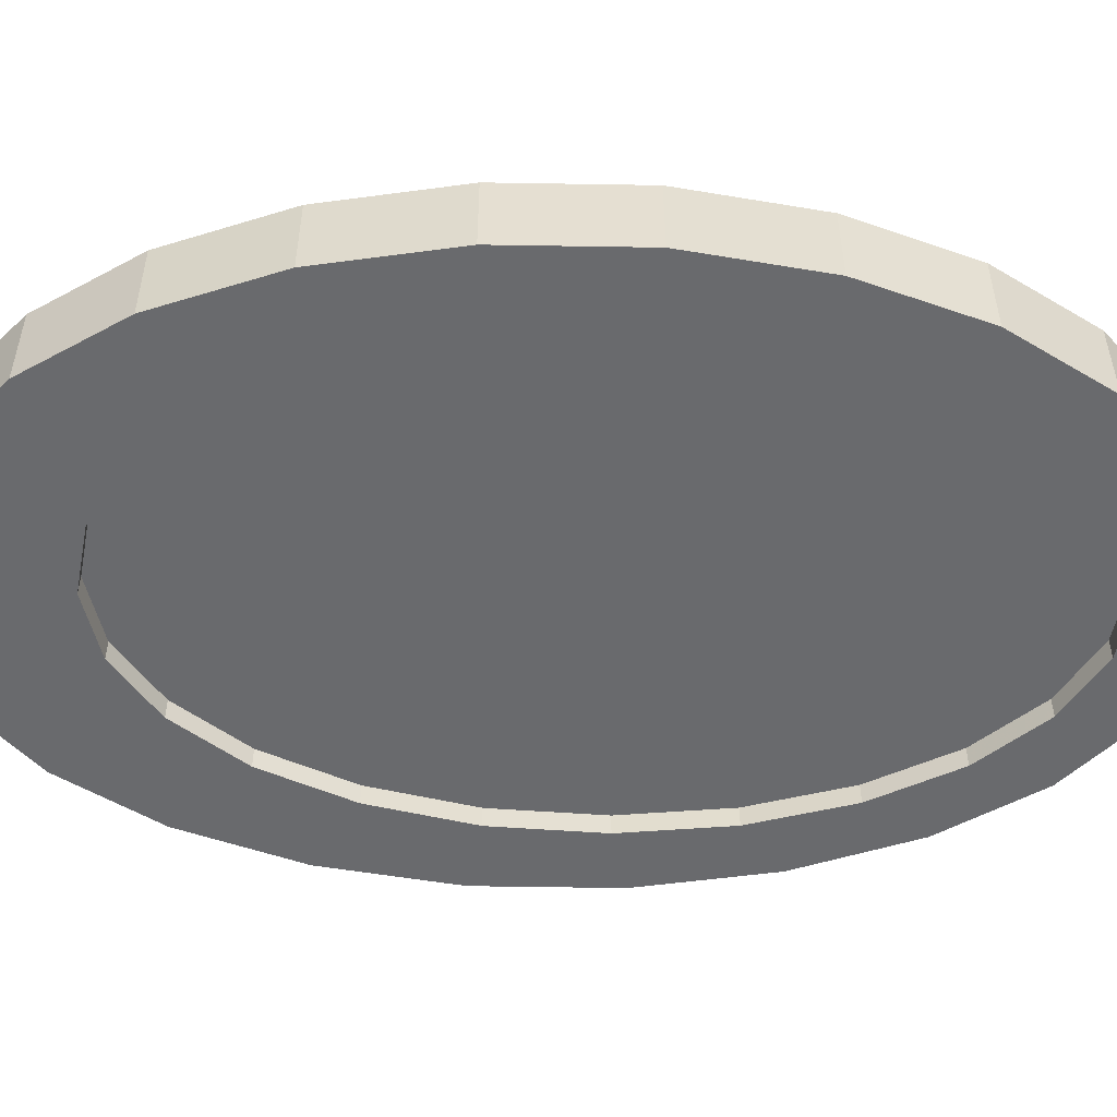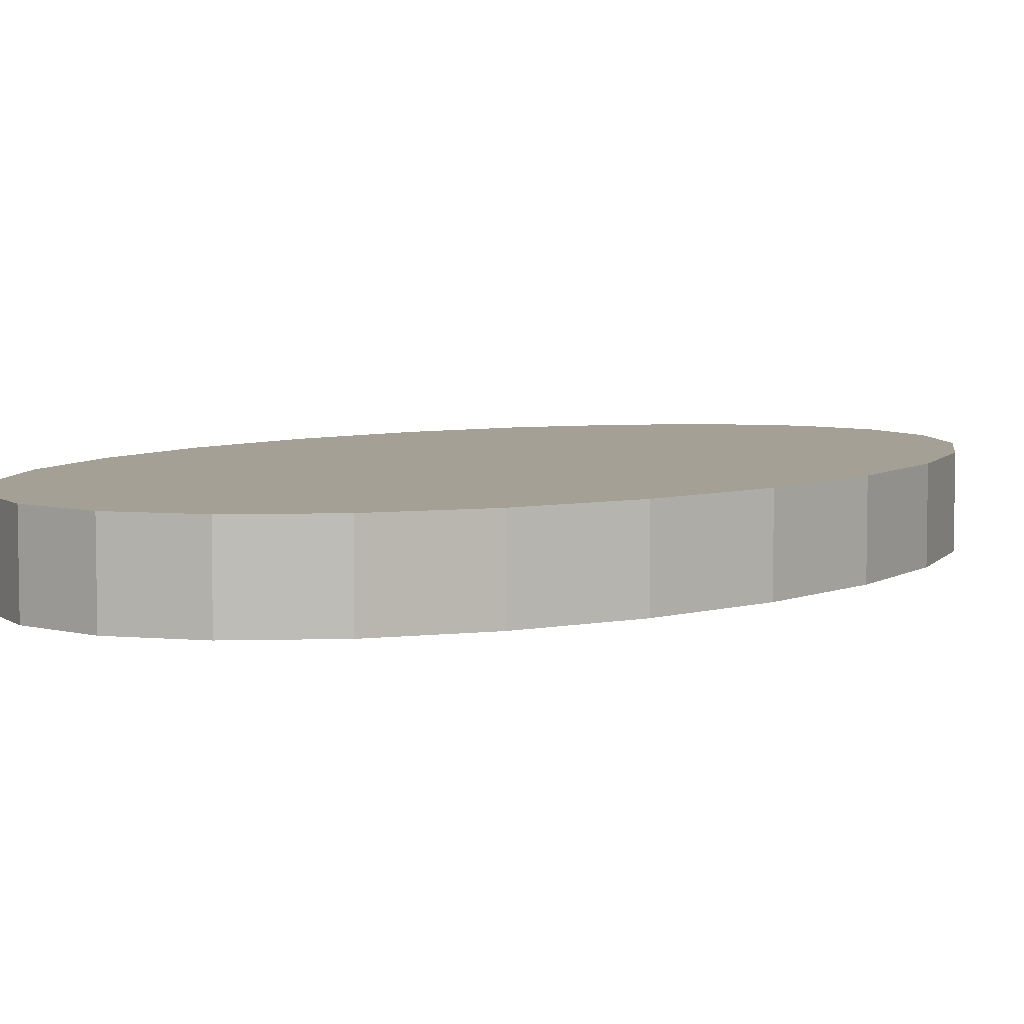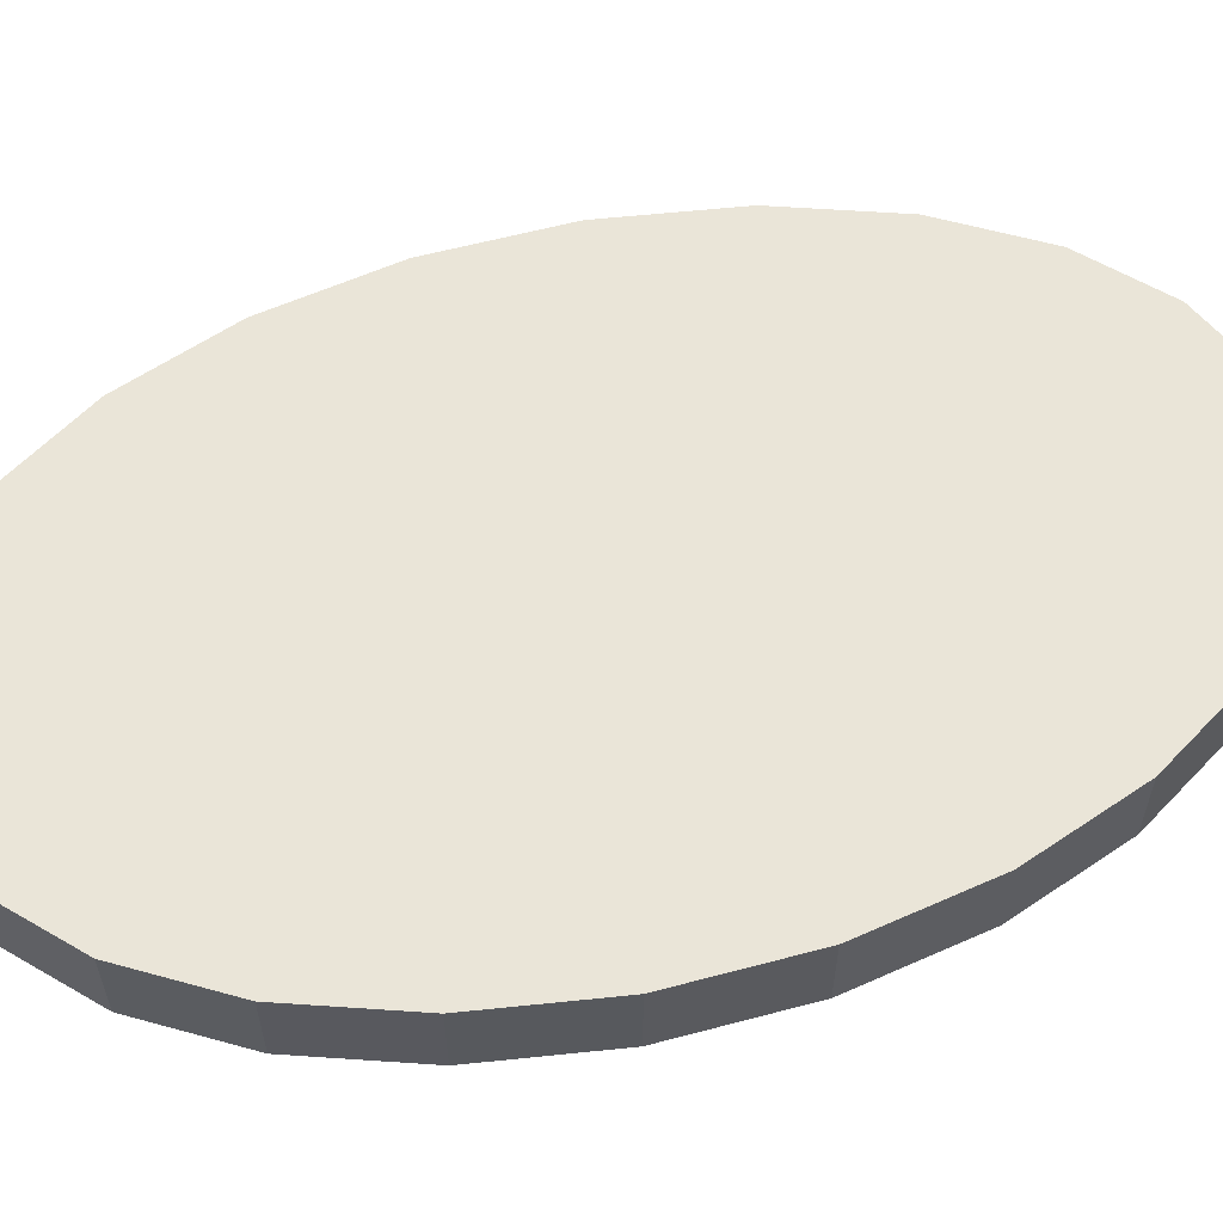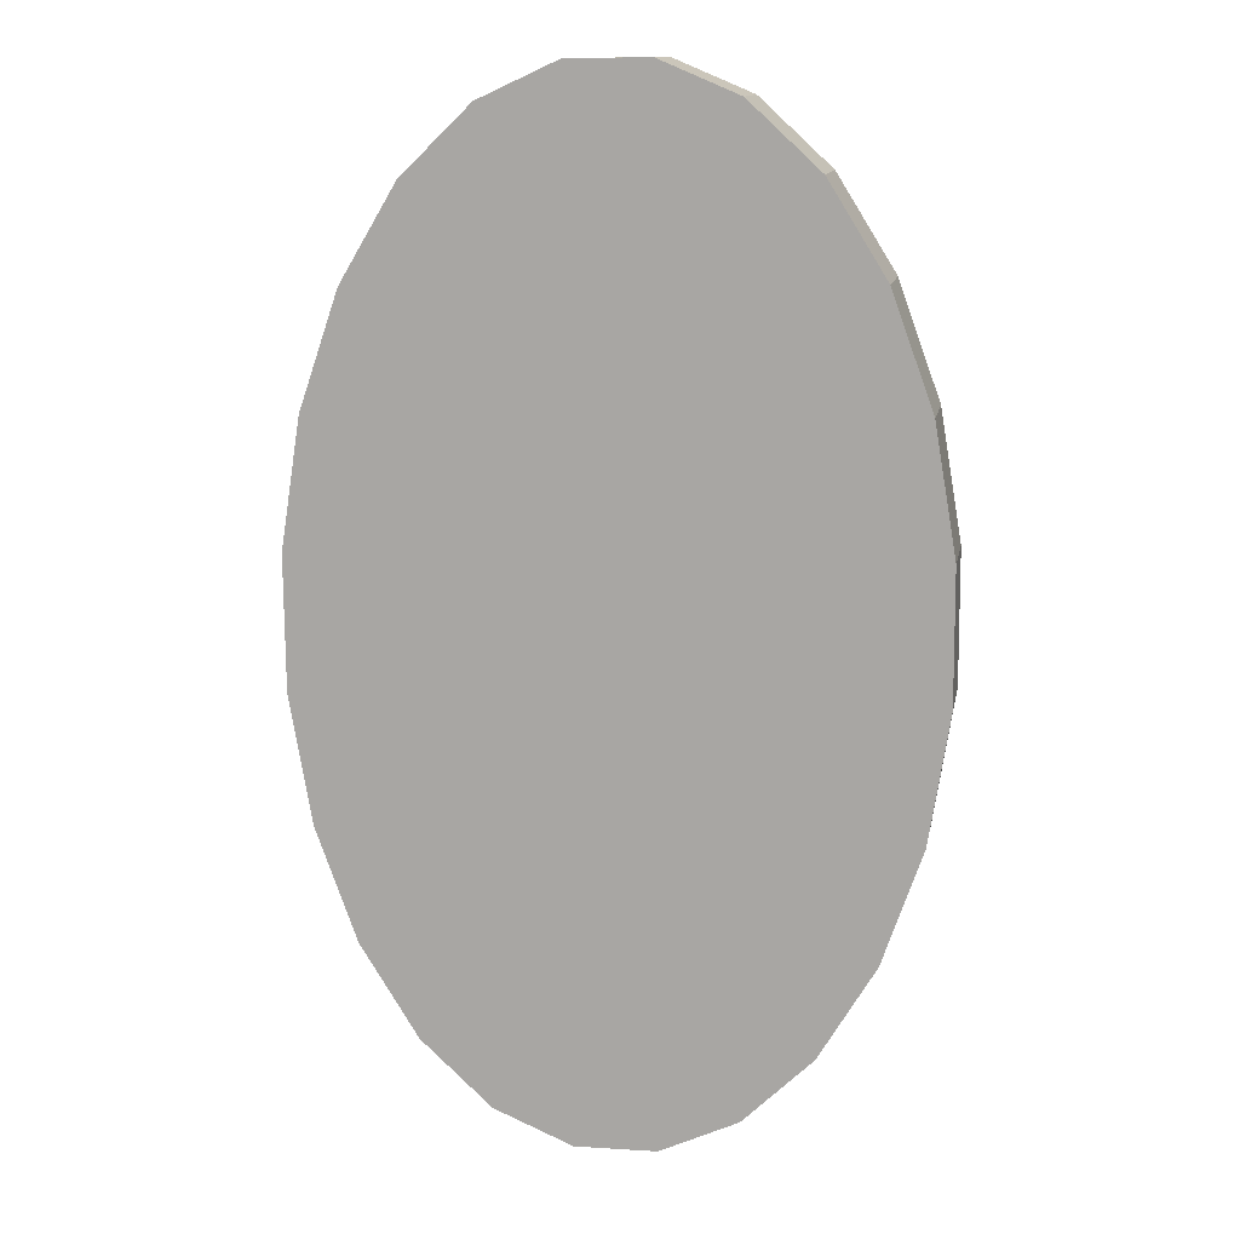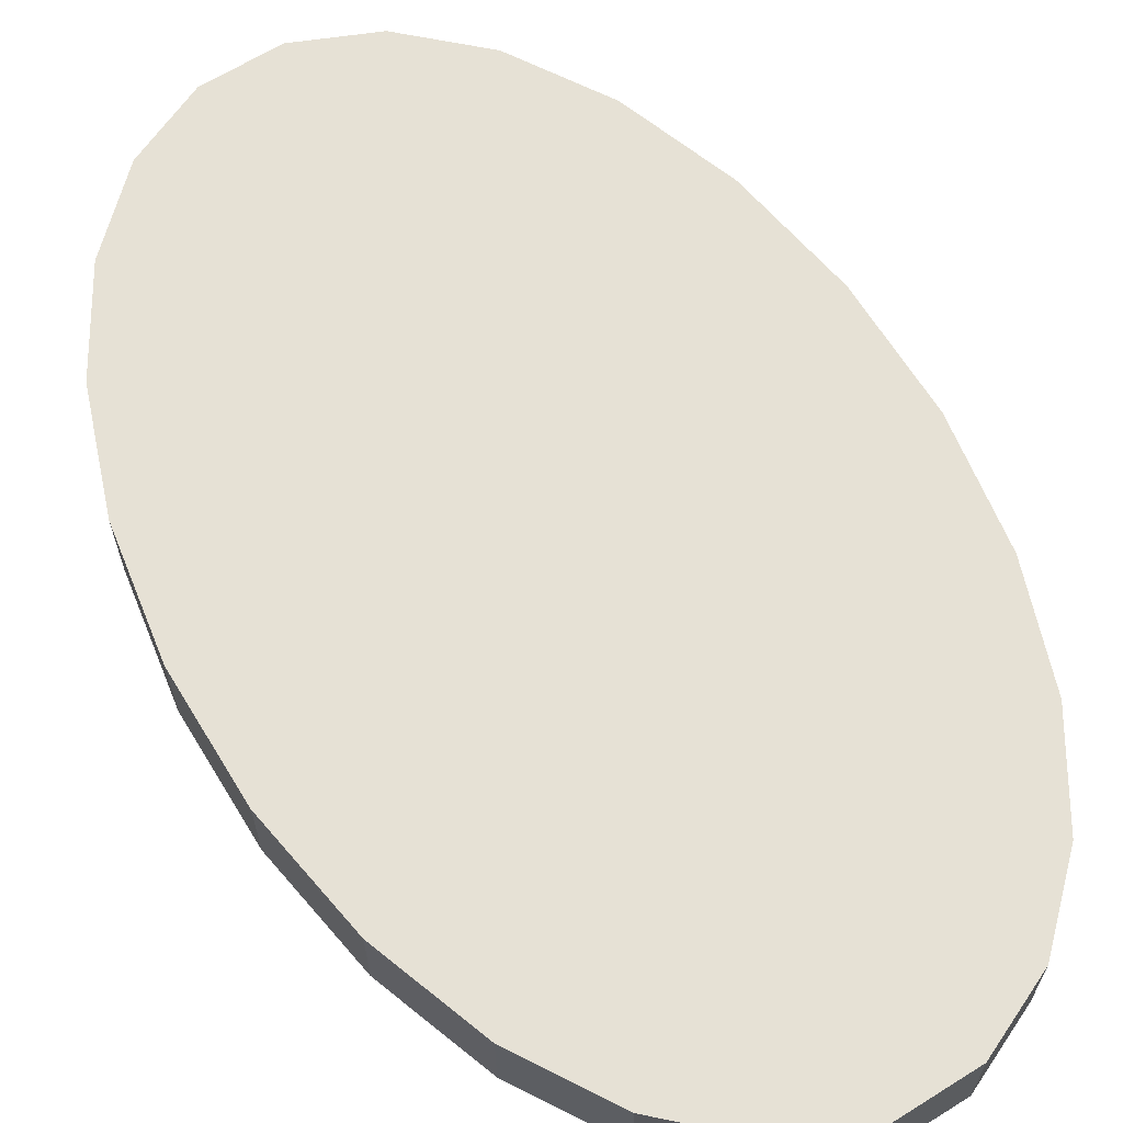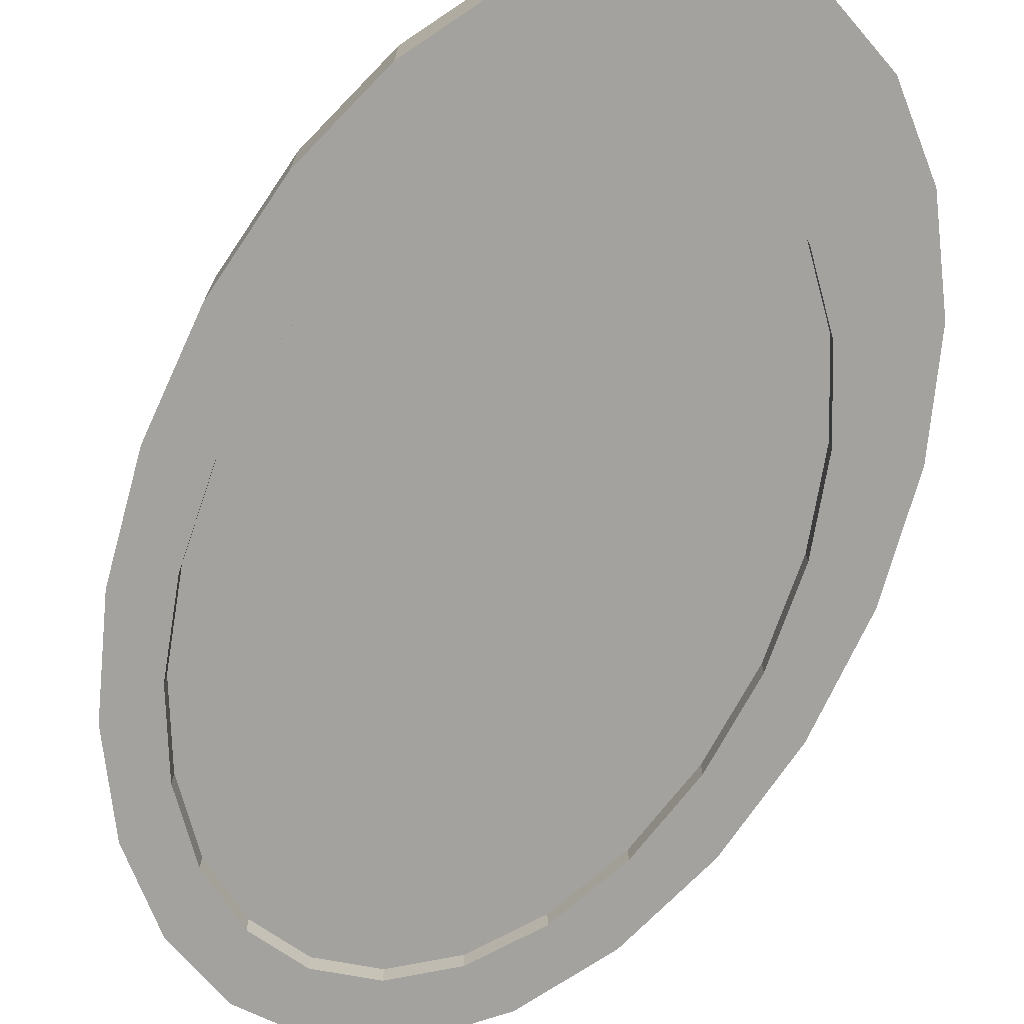
<metadata>
{"format":"obj","ext":"obj","renderer":"f3d","projection":"perspective","resolution":1024,"background":"white","views":[{"elev":-53.0,"azim":89.4,"up":"+Z"},{"elev":5.9,"azim":39.8,"up":"+Z"},{"elev":59.6,"azim":-104.9,"up":"+Z"},{"elev":13.0,"azim":10.4,"up":"+Y"},{"elev":64.6,"azim":149.0,"up":"+Z"},{"elev":-72.4,"azim":-24.3,"up":"+Z"}]}
</metadata>
<code>
v 0.05279 -0.1082 0.01032
v 0.07928 -0.0501 0.01032
v 0.06836 -0.08199 0.01032
v 0.03362 -0.1268 0.01032
v 0.08479 -0.01466 0.01032
v 0.08452 0.02192 0.01032
v 0.0785 0.05714 0.01032
v 0.01216 -0.1367 0.01032
v 0.06712 0.08858 0.01032
v -0.01013 -0.1371 0.01032
v 0.05117 0.1141 0.01032
v -0.03173 -0.1281 0.01032
v 0.03173 0.132 0.01032
v -0.05117 -0.1102 0.01032
v 0.01013 0.1411 0.01032
v -0.06712 -0.08465 0.01032
v -0.01216 0.1406 0.01032
v -0.07849 -0.05318 0.01032
v -0.03362 0.1308 0.01032
v -0.08452 -0.01798 0.01032
v -0.05279 0.1121 0.01032
v -0.08479 0.01859 0.01032
v -0.07928 0.05403 0.01032
v -0.06836 0.08592 0.01032
v 0.03362 -0.1268 -0.0137
v 0.05279 -0.1082 -0.0137
v 0.06836 -0.08199 -0.0137
v 0.07928 -0.0501 -0.0137
v 0.08479 -0.01466 -0.0137
v 0.08452 0.02192 -0.0137
v 0.0785 0.05714 -0.0137
v 0.01216 -0.1367 -0.0137
v 0.0472 -0.06814 -0.0137
v 0.0583 -0.04536 -0.0137
v 0.06542 -0.01863 -0.0137
v 0.06809 0.01021 -0.0137
v 0.06611 0.03919 -0.0137
v 0.06712 0.08858 -0.0137
v -0.01013 -0.1371 -0.0137
v 0.03289 -0.08543 -0.0137
v 0.05962 0.06634 -0.0137
v 0.04908 0.08983 -0.0137
v 0.05117 0.1141 -0.0137
v -0.03173 -0.1281 -0.0137
v -0.001325 -0.09931 -0.0137
v 0.01634 -0.09606 -0.0137
v 0.03519 0.108 -0.0137
v 0.03173 0.132 -0.0137
v -0.05117 -0.1102 -0.0137
v -0.0189 -0.09494 -0.0137
v -0.03519 -0.08326 -0.0137
v 0.01891 0.1197 -0.0137
v 0.01013 0.1411 -0.0137
v -0.06712 -0.08465 -0.0137
v -0.04908 -0.06506 -0.0137
v -0.05962 -0.04157 -0.0137
v 0.001331 0.1241 -0.0137
v -0.01216 0.1406 -0.0137
v -0.07849 -0.05319 -0.0137
v -0.0661 -0.01442 -0.0137
v -0.01633 0.1209 -0.0137
v -0.03289 0.1102 -0.0137
v -0.03362 0.1308 -0.0137
v -0.08452 -0.01798 -0.0137
v -0.06807 0.01457 -0.0137
v -0.0472 0.09291 -0.0137
v -0.05829 0.07013 -0.0137
v -0.06541 0.0434 -0.0137
v -0.08479 0.01859 -0.0137
v -0.05279 0.1121 -0.0137
v -0.07928 0.05403 -0.0137
v -0.06836 0.08592 -0.0137
v 0.03289 -0.08543 -0.007696
v 0.0472 -0.06814 -0.007696
v 0.05829 -0.04536 -0.007696
v 0.06542 -0.01863 -0.007696
v 0.06809 0.01021 -0.007696
v 0.06611 0.03919 -0.007696
v 0.05962 0.06634 -0.007696
v 0.01634 -0.09606 -0.007696
v -0.001325 -0.09931 -0.007696
v -0.0189 -0.09494 -0.007696
v 0.04908 0.08983 -0.007696
v 0.0352 0.108 -0.007696
v -0.03519 -0.08326 -0.007696
v -0.04908 -0.06506 -0.007696
v 0.01891 0.1197 -0.007696
v -0.05962 -0.04157 -0.007696
v 0.001331 0.1241 -0.007696
v -0.0661 -0.01442 -0.007696
v -0.01633 0.1209 -0.007696
v -0.06807 0.01457 -0.007696
v -0.03289 0.1102 -0.007696
v -0.0472 0.09291 -0.007696
v -0.05829 0.07013 -0.007696
v -0.06541 0.0434 -0.007696
f 1 2 3
f 2 1 4
f 6 8 7
f 6 4 8
f 5 4 6
f 2 4 5
f 7 10 9
f 7 8 10
f 9 12 11
f 9 10 12
f 11 14 13
f 11 12 14
f 13 16 15
f 13 14 16
f 15 18 17
f 15 16 18
f 17 20 19
f 17 18 20
f 19 22 21
f 19 20 22
f 21 23 24
f 21 22 23
f 1 25 4
f 25 1 26
f 3 26 1
f 26 3 27
f 2 27 3
f 27 2 28
f 5 28 2
f 28 5 29
f 6 29 5
f 29 6 30
f 6 31 30
f 31 6 7
f 4 32 8
f 32 4 25
f 25 33 32
f 33 25 34
f 25 30 34
f 25 29 30
f 26 29 25
f 26 28 29
f 28 26 27
f 34 30 35
f 35 30 31
f 35 31 36
f 36 31 37
f 37 31 38
f 7 38 31
f 38 7 9
f 32 10 8
f 10 32 39
f 32 40 39
f 32 33 40
f 37 38 41
f 41 38 42
f 42 38 43
f 9 43 38
f 43 9 11
f 39 12 10
f 12 39 44
f 39 45 44
f 39 46 45
f 39 40 46
f 42 43 47
f 47 43 48
f 11 48 43
f 48 11 13
f 44 14 12
f 14 44 49
f 44 50 49
f 44 45 50
f 47 48 52
f 52 48 53
f 13 53 48
f 53 13 15
f 49 16 14
f 16 49 54
f 49 55 54
f 49 51 55
f 49 50 51
f 52 53 57
f 57 53 58
f 15 58 53
f 58 15 17
f 54 18 16
f 18 54 59
f 54 56 59
f 54 55 56
f 59 56 60
f 57 58 61
f 61 58 62
f 62 58 63
f 58 19 63
f 19 58 17
f 59 20 18
f 20 59 64
f 59 60 64
f 64 60 65
f 64 65 68
f 64 68 69
f 69 68 67
f 69 67 63
f 66 63 67
f 62 63 66
f 69 63 70
f 63 21 70
f 21 63 19
f 20 69 22
f 69 20 64
f 71 22 69
f 22 71 23
f 72 23 71
f 23 72 24
f 70 24 72
f 24 70 21
f 71 70 72
f 69 70 71
f 33 73 40
f 73 33 74
f 34 74 33
f 74 34 75
f 35 75 34
f 75 35 76
f 36 76 35
f 76 36 77
f 37 77 36
f 77 37 78
f 37 79 78
f 79 37 41
f 40 80 46
f 80 40 73
f 73 77 80
f 73 76 77
f 74 76 73
f 76 74 75
f 80 77 78
f 80 78 81
f 81 78 79
f 81 79 82
f 82 79 83
f 41 83 79
f 83 41 42
f 42 84 83
f 84 42 47
f 81 50 45
f 50 81 82
f 82 51 50
f 51 82 85
f 82 83 85
f 85 83 84
f 85 84 86
f 86 84 87
f 47 87 84
f 87 47 52
f 85 55 51
f 55 85 86
f 86 56 55
f 56 86 88
f 86 87 88
f 88 87 89
f 52 89 87
f 89 52 57
f 88 60 56
f 60 88 90
f 88 89 90
f 90 89 91
f 57 91 89
f 91 57 61
f 60 92 65
f 92 60 90
f 90 91 92
f 92 91 93
f 91 62 93
f 62 91 61
f 66 93 62
f 93 66 94
f 67 94 66
f 94 67 95
f 68 95 67
f 95 68 96
f 65 96 68
f 96 65 92
f 92 93 96
f 96 93 94
f 96 94 95
f 45 80 81
f 80 45 46

</code>
